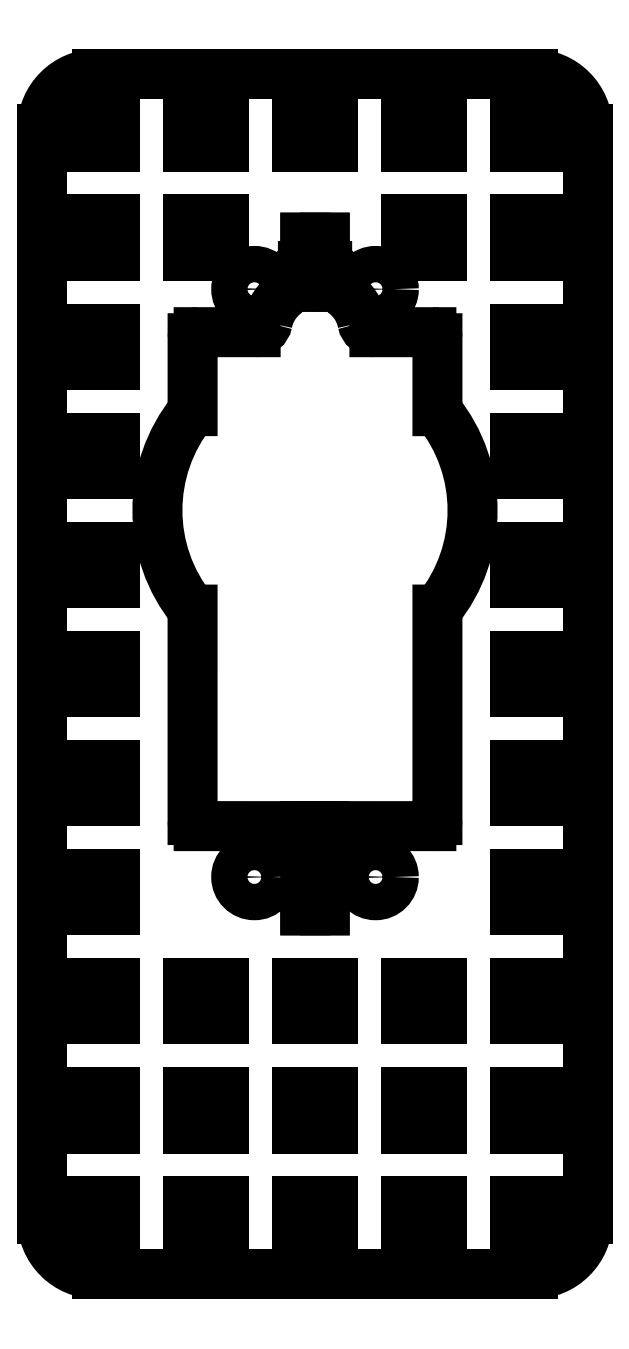
<metadata>
{"format":"dxf","ext":"dxf","renderer":"ezdxf+matplotlib","layout":"modelspace","background":"white","min_lineweight":24,"dpi":150}
</metadata>
<code>
0
SECTION
2
ENTITIES
0
ARC
8
Default
10
53.36
20
198.4
30
0
40
4.5
50
270
51
0
0
LINE
8
Default
10
17.36
20
193.9
30
0
11
53.36
21
193.9
31
0
0
ARC
8
Default
10
17.36
20
198.4
30
0
40
4.5
50
180
51
270
0
ARC
8
Default
10
53.36
20
288.4
30
0
40
4.5
50
0
51
90
0
LINE
8
Default
10
57.86
20
198.4
30
0
11
57.86
21
288.4
31
0
0
LINE
8
Default
10
53.36
20
292.9
30
0
11
17.36
21
292.9
31
0
0
LINE
8
Default
10
12.86
20
288.4
30
0
11
12.86
21
198.4
31
0
0
ARC
8
Default
10
17.36
20
288.4
30
0
40
4.5
50
90
51
180
0
INSERT
8
Default
2
SE
10
0
20
0
30
0
0
INSERT
8
Default
2
SE1
10
0
20
0
30
0
0
INSERT
8
Default
2
SE2
10
0
20
0
30
0
0
INSERT
8
Default
2
SE3
10
0
20
0
30
0
0
INSERT
8
Default
2
SE4
10
0
20
0
30
0
0
INSERT
8
Default
2
SE5
10
0
20
0
30
0
0
INSERT
8
Default
2
SE6
10
0
20
0
30
0
0
INSERT
8
Default
2
SE7
10
0
20
0
30
0
0
INSERT
8
Default
2
SE8
10
0
20
0
30
0
0
INSERT
8
Default
2
SE9
10
0
20
0
30
0
0
INSERT
8
Default
2
SE10
10
0
20
0
30
0
0
INSERT
8
Default
2
SE11
10
0
20
0
30
0
0
INSERT
8
Default
2
SE12
10
0
20
0
30
0
0
INSERT
8
Default
2
SE13
10
0
20
0
30
0
0
INSERT
8
Default
2
SE14
10
0
20
0
30
0
0
INSERT
8
Default
2
SE15
10
0
20
0
30
0
0
INSERT
8
Default
2
SE16
10
0
20
0
30
0
0
INSERT
8
Default
2
SE17
10
0
20
0
30
0
0
INSERT
8
Default
2
SE18
10
0
20
0
30
0
0
INSERT
8
Default
2
SE19
10
0
20
0
30
0
0
INSERT
8
Default
2
SE20
10
0
20
0
30
0
0
INSERT
8
Default
2
SE21
10
0
20
0
30
0
0
INSERT
8
Default
2
SE22
10
0
20
0
30
0
0
INSERT
8
Default
2
SE23
10
0
20
0
30
0
0
INSERT
8
Default
2
SE24
10
0
20
0
30
0
0
INSERT
8
Default
2
SE25
10
0
20
0
30
0
0
INSERT
8
Default
2
SE26
10
0
20
0
30
0
0
INSERT
8
Default
2
SE27
10
0
20
0
30
0
0
INSERT
8
Default
2
SE28
10
0
20
0
30
0
0
INSERT
8
Default
2
SE29
10
0
20
0
30
0
0
INSERT
8
Default
2
SE30
10
0
20
0
30
0
0
INSERT
8
Default
2
SE31
10
0
20
0
30
0
0
INSERT
8
Default
2
SE32
10
0
20
0
30
0
0
INSERT
8
Default
2
SE33
10
0
20
0
30
0
0
INSERT
8
Default
2
SE34
10
0
20
0
30
0
0
INSERT
8
Default
2
SE35
10
0
20
0
30
0
0
INSERT
8
Default
2
SE36
10
0
20
0
30
0
0
ENDSEC
0
EOF

</code>
